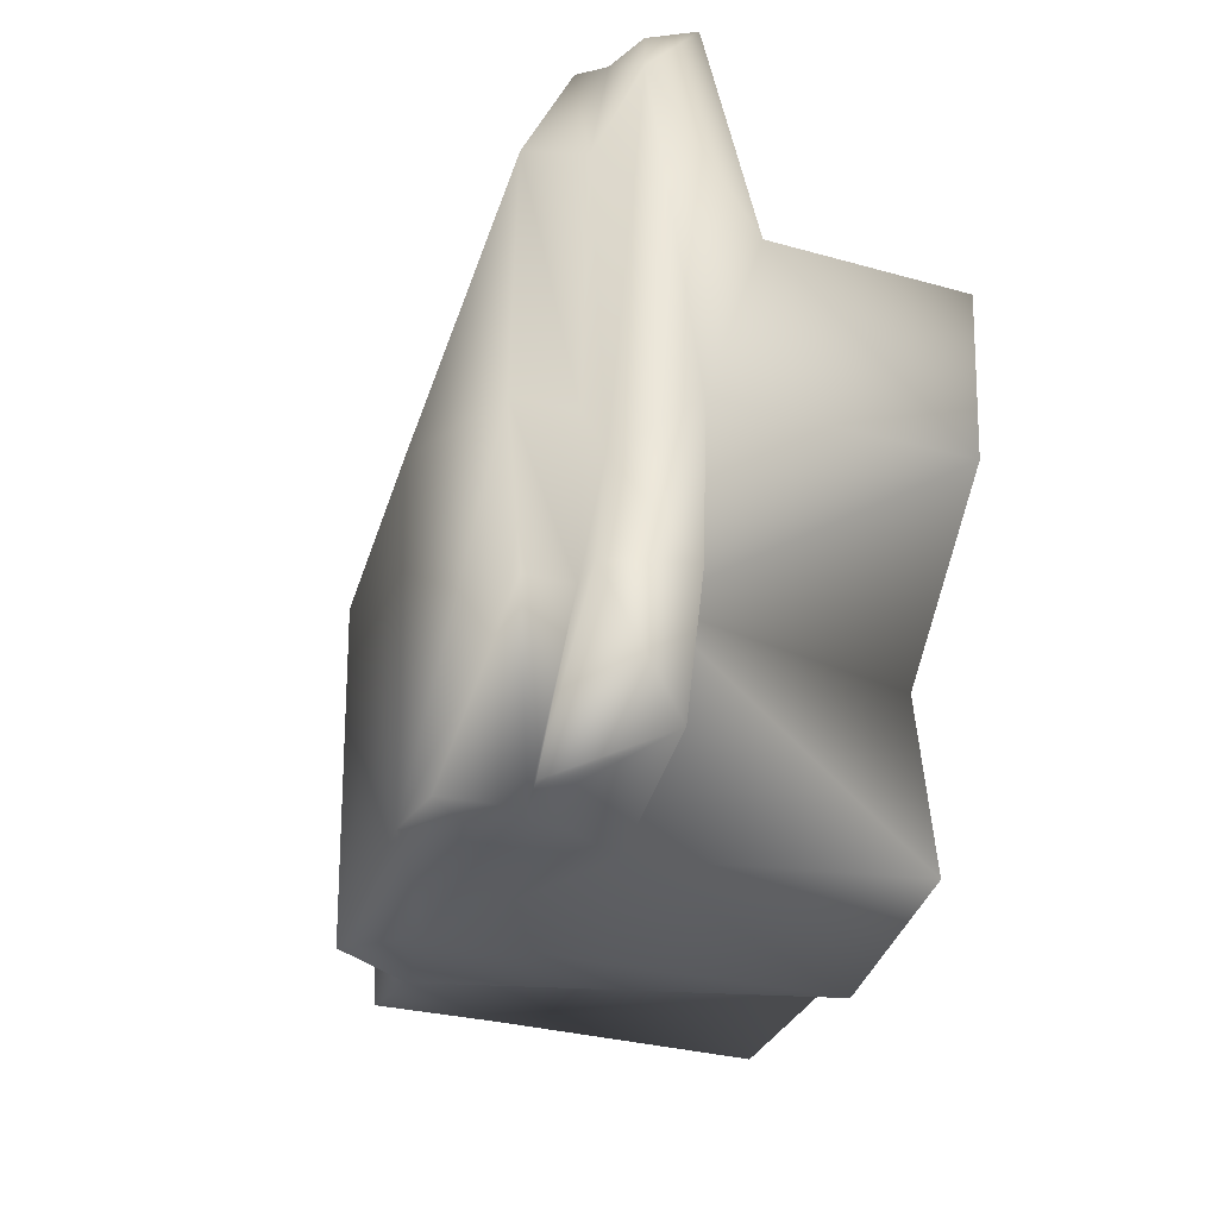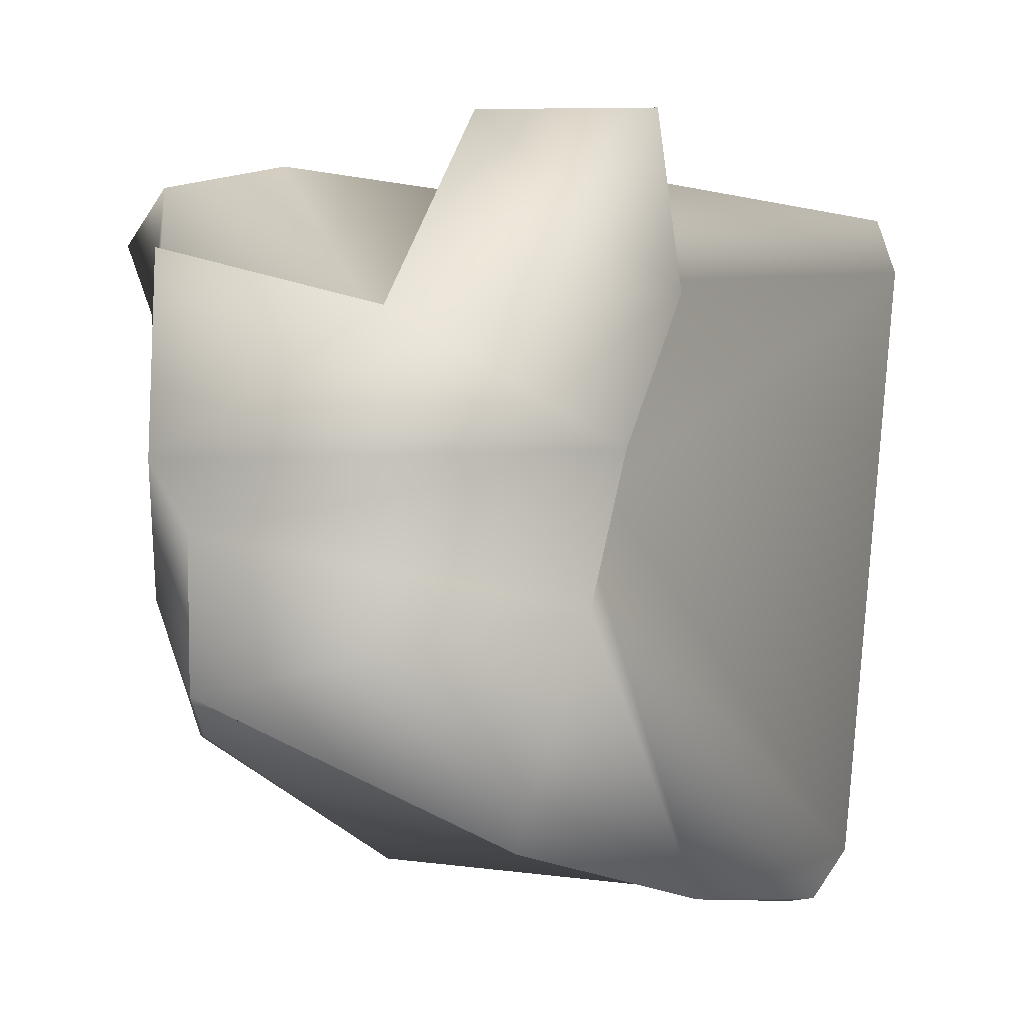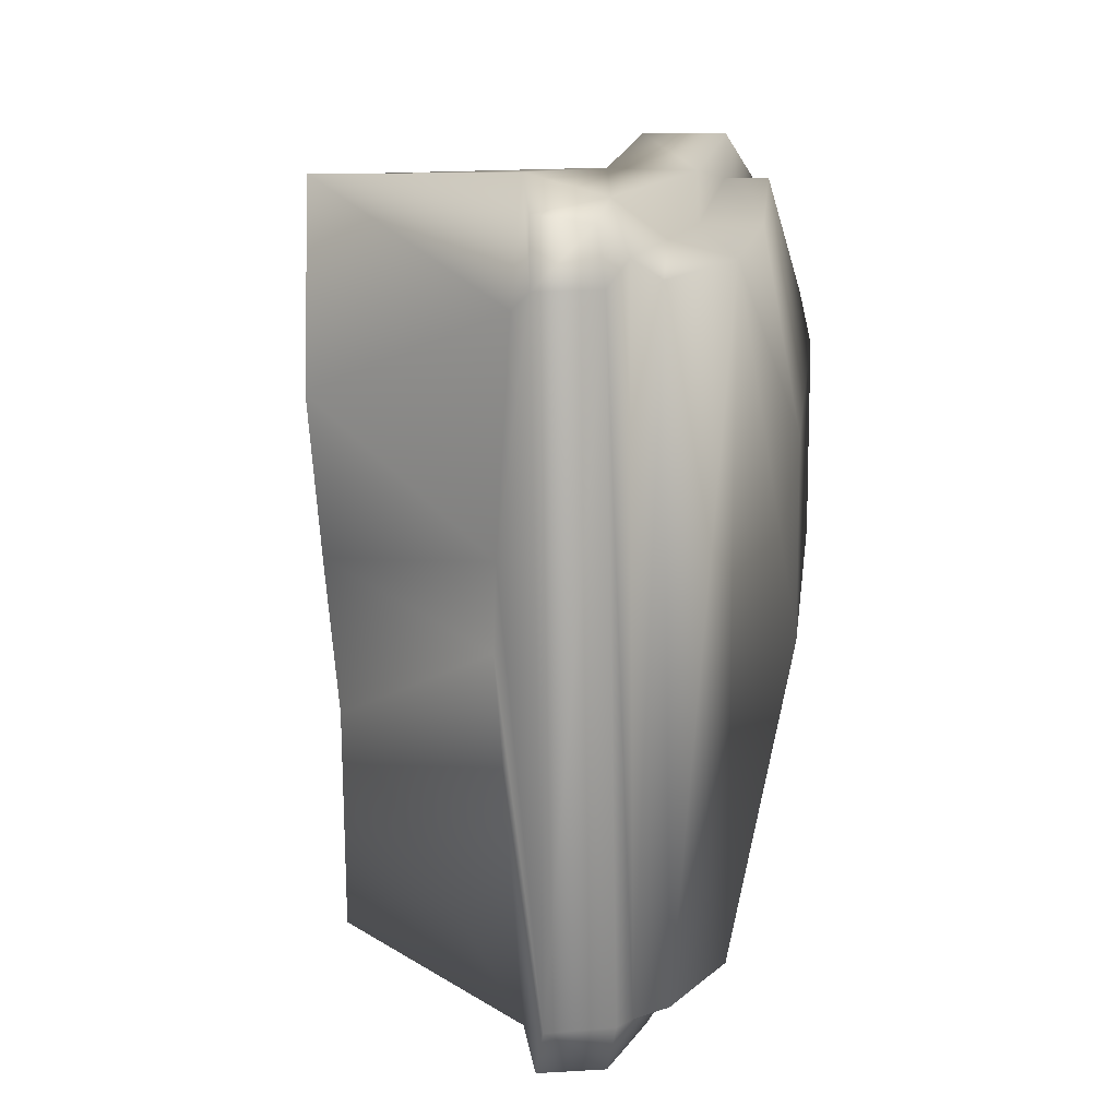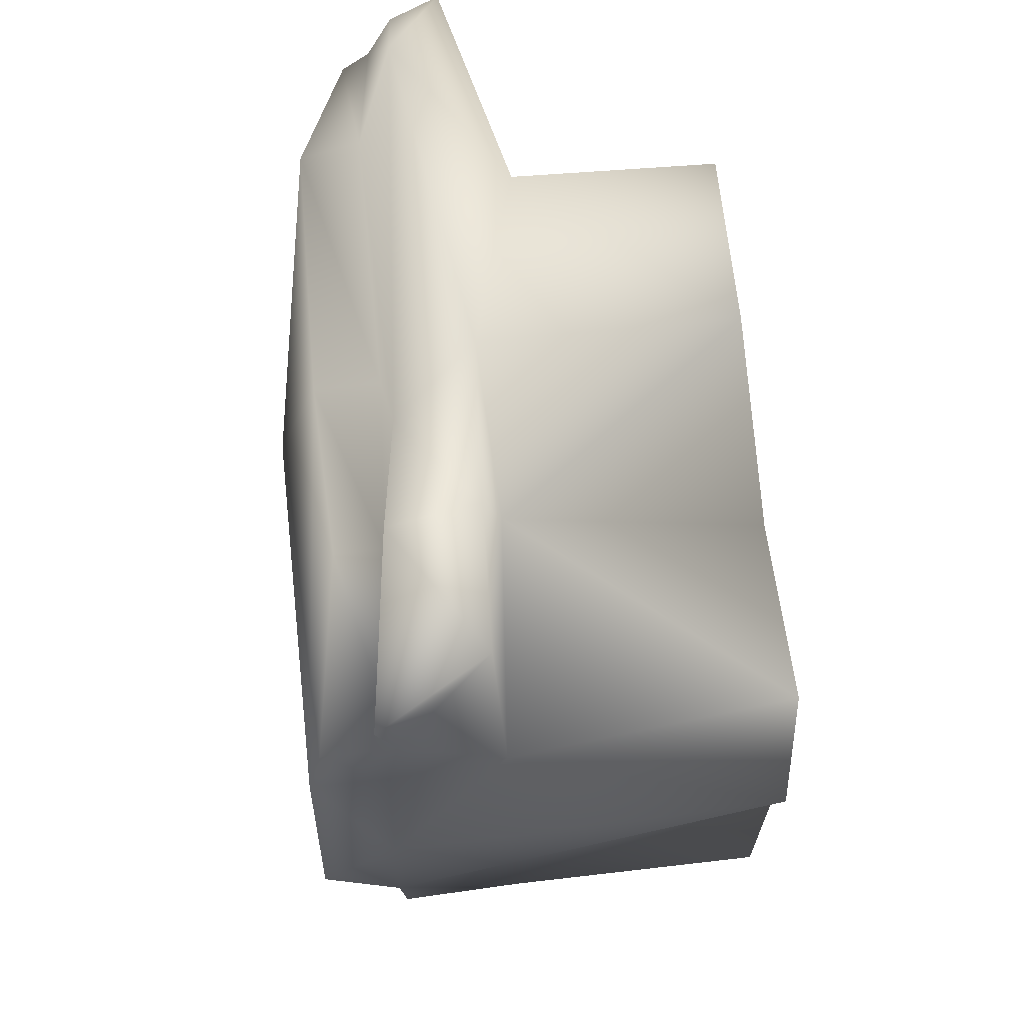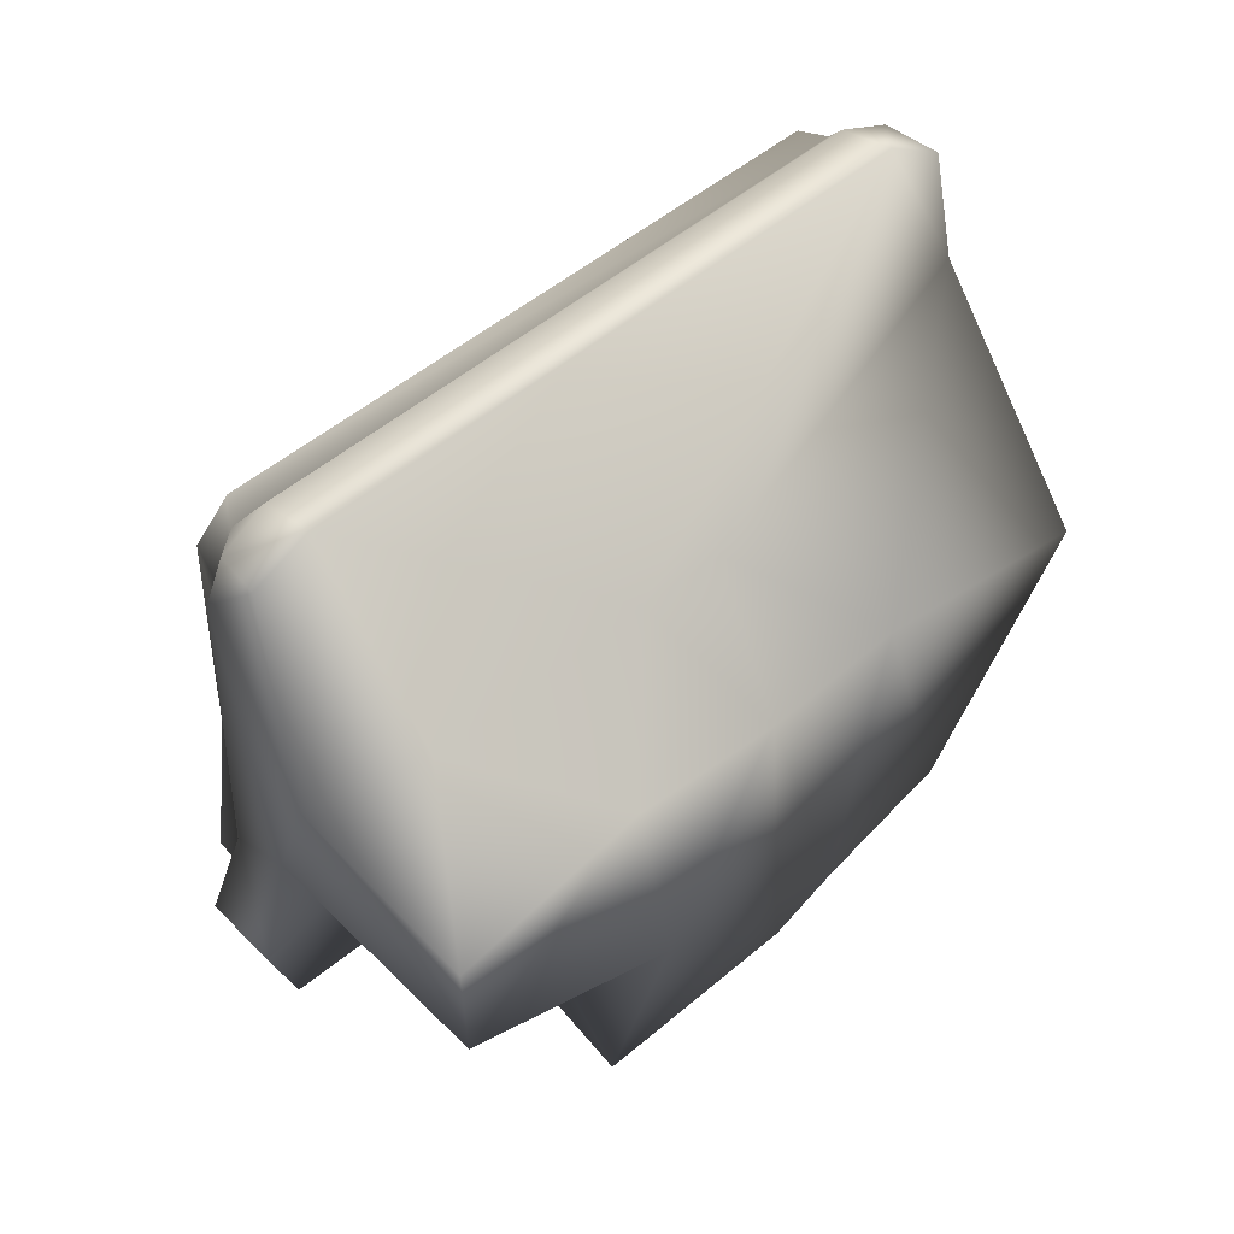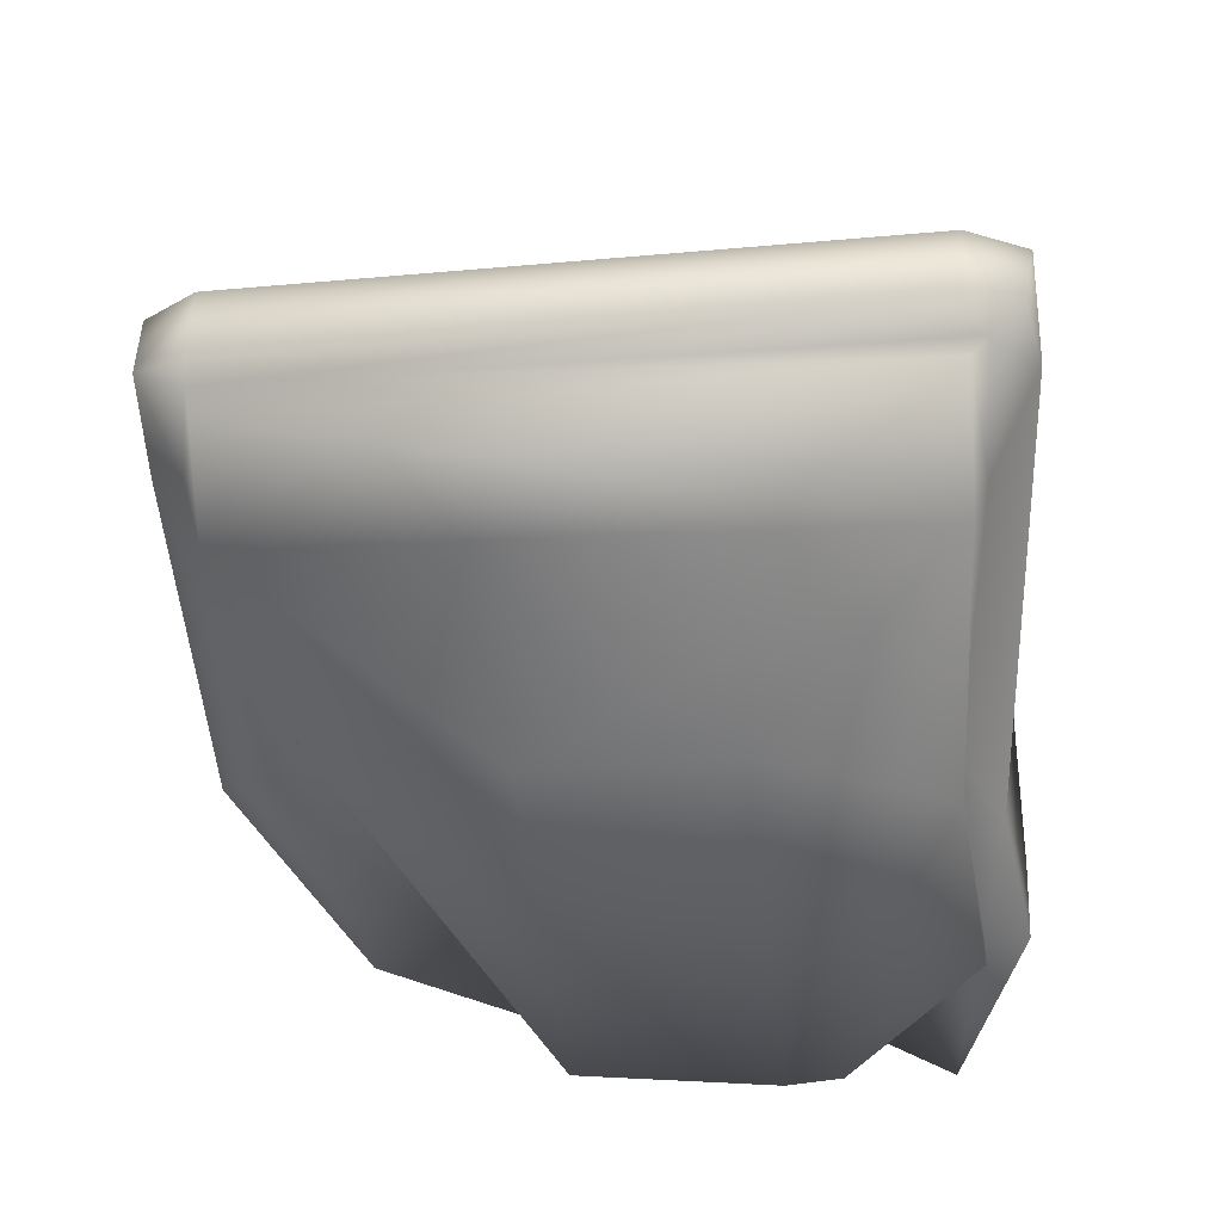
<metadata>
{"format":"obj","ext":"obj","renderer":"f3d","projection":"perspective","resolution":1024,"background":"white","views":[{"elev":-36.0,"azim":-18.1,"up":"+Y"},{"elev":-13.5,"azim":85.6,"up":"+Z"},{"elev":10.1,"azim":-173.1,"up":"+Z"},{"elev":56.8,"azim":-7.1,"up":"+Z"},{"elev":59.8,"azim":46.9,"up":"+Y"},{"elev":38.1,"azim":-87.1,"up":"+Y"}]}
</metadata>
<code>
v -0.02958 0.01152 0.0124
v -0.03681 0.01226 0.01803
v -0.03842 0.01235 0.01098
v 0.01717 0.0795 0.0107
v 0.01613 0.05381 0.03474
v 0.01931 0.04263 0.007484
v -0.02488 0.09134 0.02896
v -0.02579 0.1072 0.02569
v -0.03236 0.09141 0.02701
v -0.0295 0.0127 -0.01981
v -0.03119 0.05652 -0.04463
v -0.02572 0.04712 -0.04939
v 0.0189 0.01988 -0.02125
v 0.017 0.0724 -0.0095
v 0.01868 0.01495 -0.01236
v -0.01604 0.01248 0.0124
v -0.02958 0.01436 -0.0124
v -0.03345 0.05404 0.02897
v -0.03842 0.06351 0.004692
v -0.02499 0.08818 -0.0558
v -0.01938 0.09802 -0.06117
v -0.02288 0.08693 -0.05969
v -0.02822 0.01072 0.02112
v -0.03298 0.02832 0.03372
v -0.02572 0.04504 -0.05537
v -0.02857 0.01947 -0.03875
v -0.01273 0.04473 0.01178
v -0.02237 0.1075 0.02786
v -0.01992 0.1024 0.03375
v -0.01922 0.1096 0.03138
v -0.0261 0.09687 -0.05418
v 0.01771 0.02071 -0.04069
v -0.00084 0.05603 -0.05254
v 0.01755 0.05895 -0.05861
v -0.03835 0.06042 -0.0205
v -0.0315 0.08397 -0.0533
v -0.02734 0.02832 0.03372
v -0.03061 0.006734 0.03218
v -0.02734 0.02734 0.03935
v -0.02227 0.09838 -0.05512
v -0.01757 0.0127 0.03615
v -0.007488 0.07763 0.03557
v -0.0146 0.05363 0.03556
v -0.01284 0.1119 0.03236
v -0.005344 0.07246 0.01968
v -0.003577 0.0724 -0.0095
v -0.01319 0.1142 0.02489
v 0.01609 0.06797 -0.02935
v -0.01319 0.1044 -0.05493
v -0.02069 0.1007 -0.05528
v -0.01664 0.02924 0.03946
v 0.0171 0.07691 0.03531
v -0.008264 0.08402 -0.06181
v 0.0174 0.01469 0.01483
v -0.003038 0.07104 -0.02084
v -0.0249 0.04417 0.03503
v -0.02572 0.05404 0.02897
v -0.01381 0.02076 -0.04078
v -0.0203 0.111 0.02495
v -0.03835 0.01264 -0.01463
v -0.01174 0.09979 -0.0613
f 1 2 3
f 4 5 6
f 7 8 9
f 10 11 12
f 13 14 15
f 15 16 17
f 14 6 15
f 3 18 19
f 20 21 22
f 23 24 2
f 12 22 25
f 12 26 10
f 5 27 6
f 28 29 30
f 31 9 8
f 32 33 34
f 11 35 36
f 37 38 39
f 31 20 36
f 20 11 36
f 40 8 28
f 41 39 38
f 5 42 43
f 29 44 30
f 45 46 47
f 10 15 17
f 48 32 34
f 49 21 50
f 27 51 16
f 40 50 21
f 52 45 42
f 34 33 53
f 21 53 22
f 23 41 38
f 54 27 16
f 4 46 45
f 14 55 46
f 53 48 34
f 37 18 24
f 37 56 57
f 51 56 39
f 43 29 56
f 57 9 18
f 7 56 29
f 22 33 25
f 58 25 33
f 10 58 13
f 40 59 50
f 49 59 47
f 30 59 28
f 47 30 44
f 16 51 41
f 35 9 36
f 10 17 60
f 17 3 60
f 60 35 11
f 60 19 35
f 23 2 1
f 52 5 4
f 28 8 7
f 60 11 10
f 48 14 13
f 16 15 54
f 17 16 1
f 6 14 4
f 15 6 54
f 24 3 2
f 19 18 9
f 18 3 24
f 40 21 20
f 37 24 23
f 20 22 12
f 25 26 12
f 43 27 5
f 7 29 28
f 36 9 31
f 58 33 32
f 23 38 37
f 40 20 31
f 12 11 20
f 31 8 40
f 51 39 41
f 52 42 5
f 42 44 29
f 44 42 47
f 49 46 55
f 49 53 61
f 46 49 47
f 47 42 45
f 49 55 53
f 13 15 10
f 13 32 48
f 61 21 49
f 43 51 27
f 4 45 52
f 61 53 21
f 16 23 1
f 23 16 41
f 6 27 54
f 14 46 4
f 48 55 14
f 55 48 53
f 57 18 37
f 39 56 37
f 43 56 51
f 42 29 43
f 7 9 57
f 57 56 7
f 53 33 22
f 26 25 58
f 58 10 26
f 13 58 32
f 28 59 40
f 50 59 49
f 59 30 47
f 19 9 35
f 1 3 17
f 3 19 60

</code>
